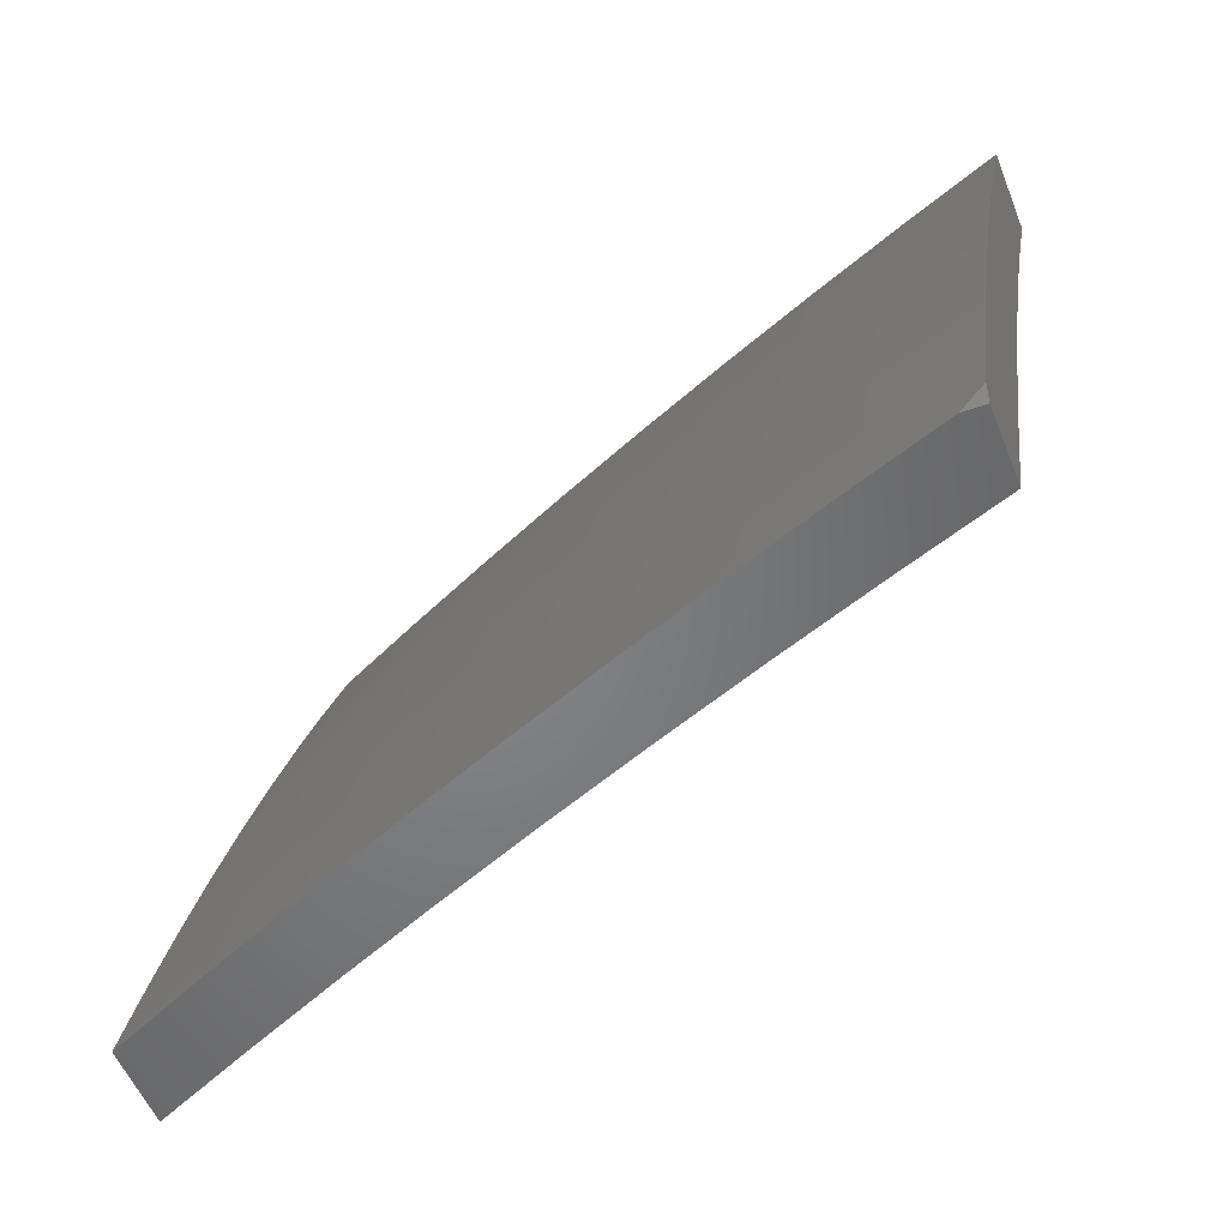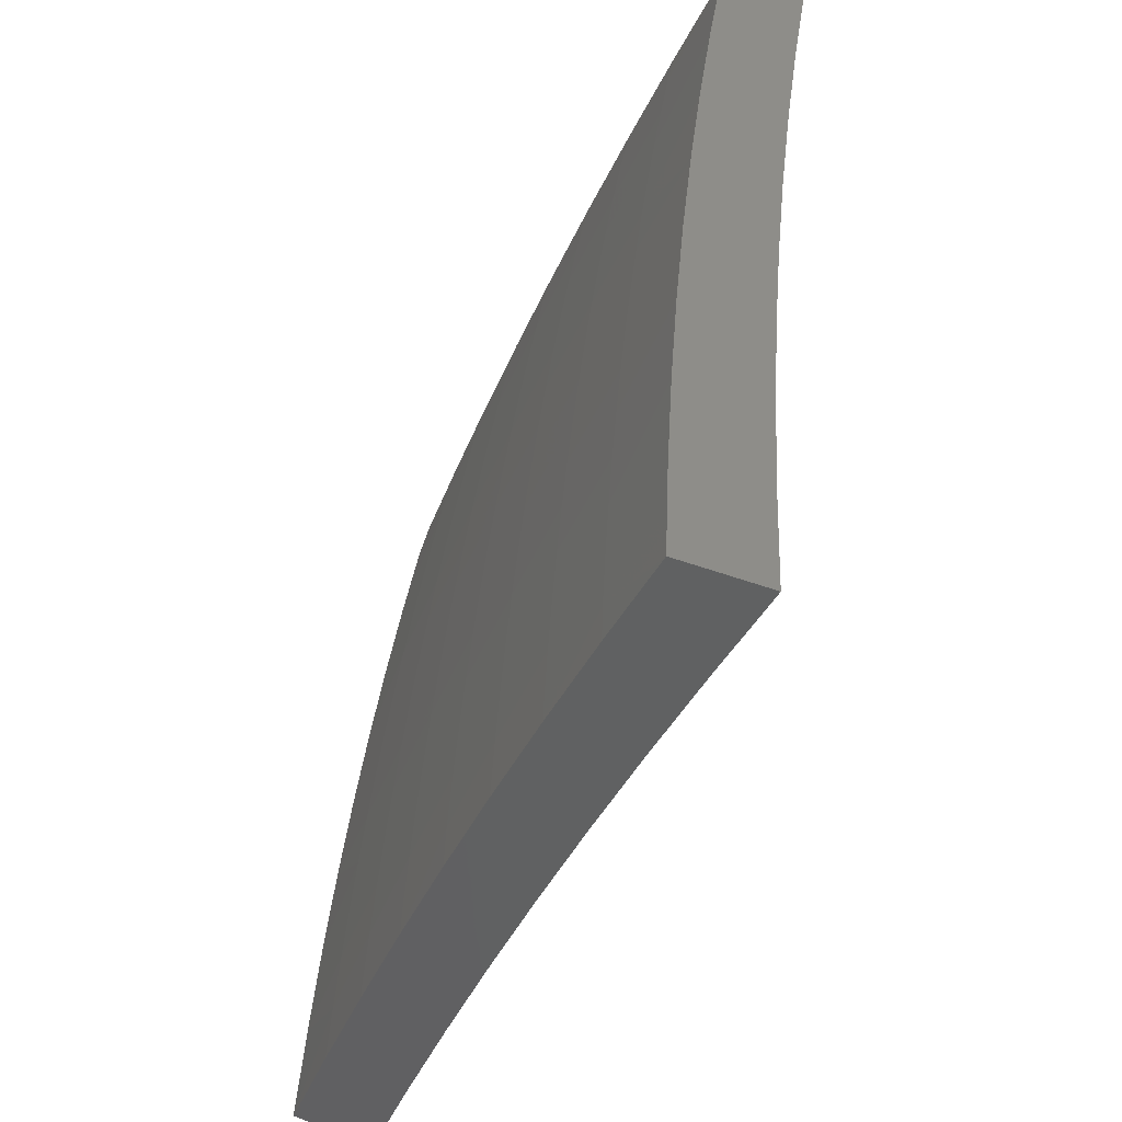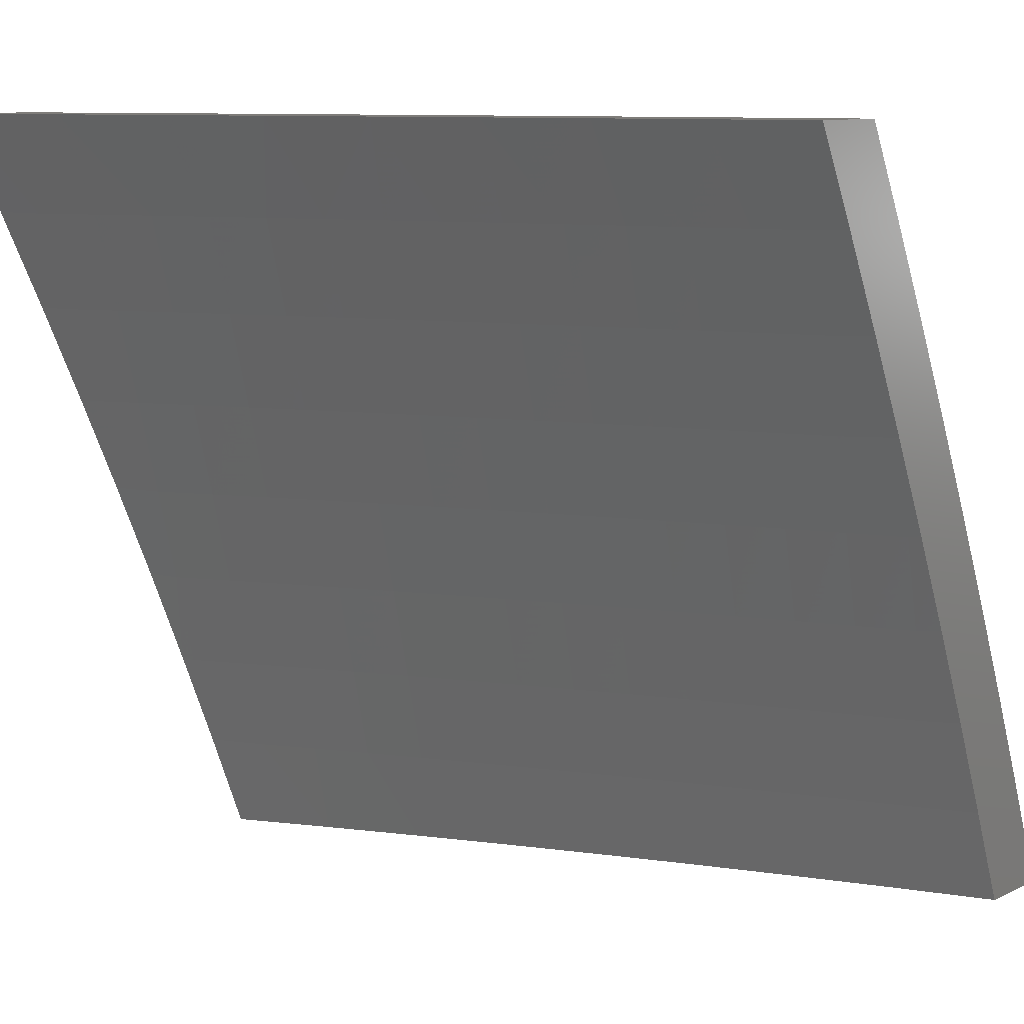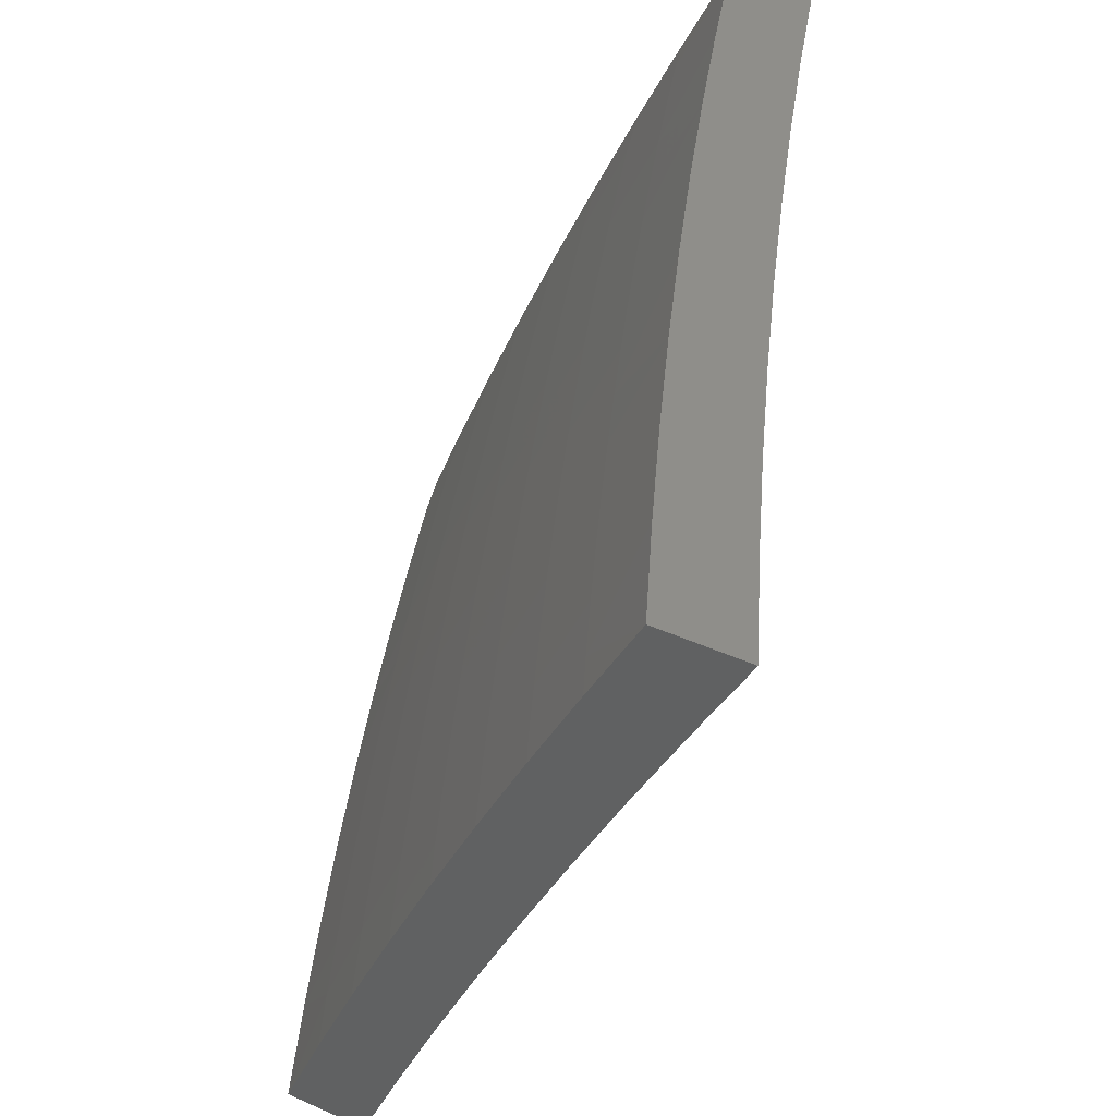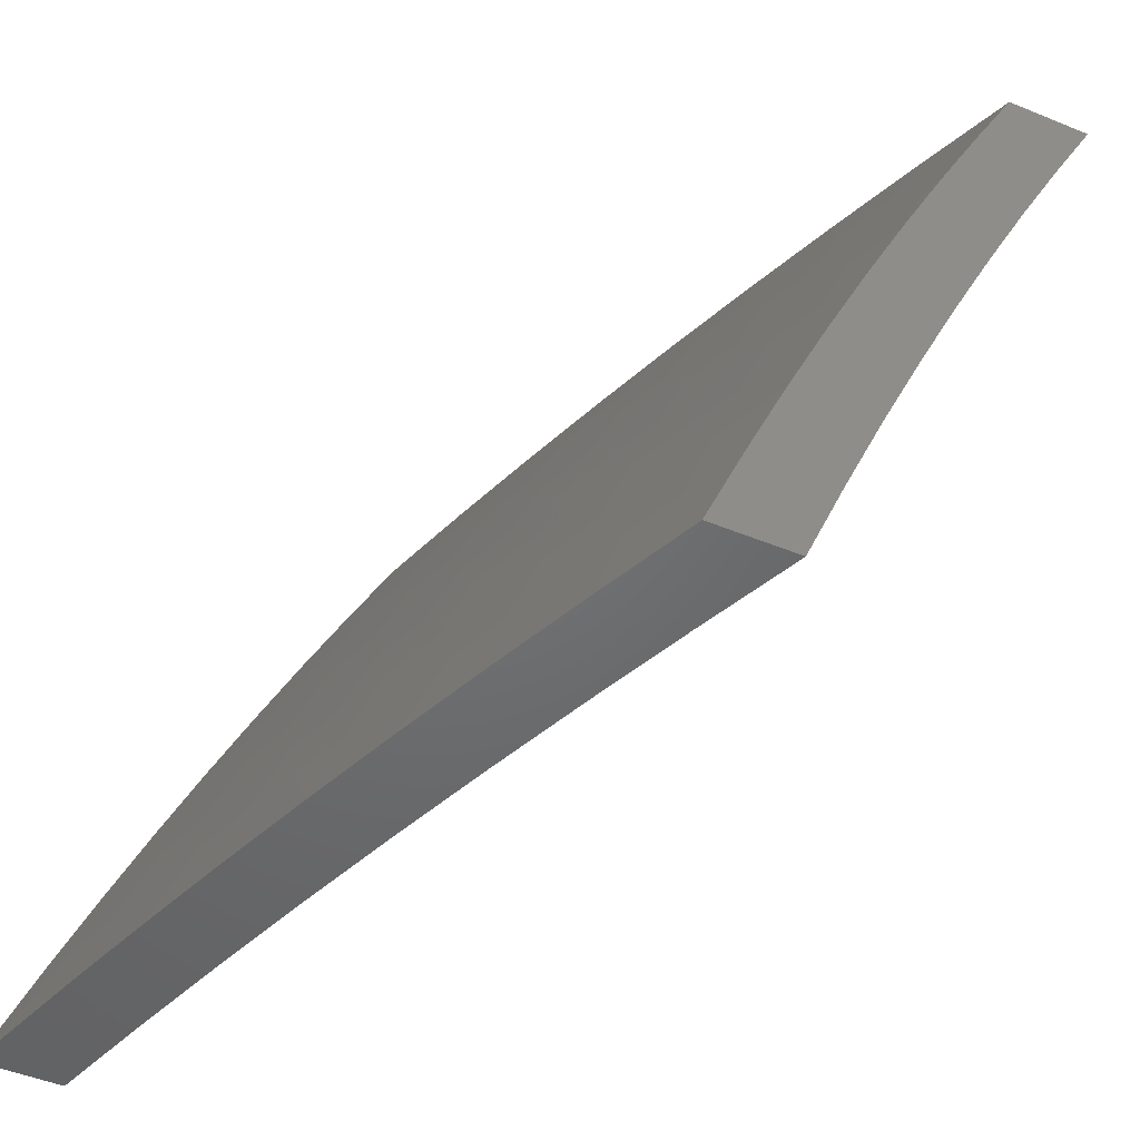
<metadata>
{"format":"stl","ext":"stl","renderer":"f3d","projection":"perspective","resolution":1024,"background":"white","views":[{"elev":-51.9,"azim":110.8,"up":"+Y"},{"elev":39.3,"azim":-153.6,"up":"+Z"},{"elev":10.0,"azim":-49.8,"up":"+Z"},{"elev":43.8,"azim":-152.2,"up":"+Z"},{"elev":-48.9,"azim":155.5,"up":"+Z"}]}
</metadata>
<code>
# stl→obj: 261 verts, 518 faces
v 9.482 4 4.127
v 9.533 4 4
v 9.512 3.933 4.126
v 9.586 3.877 4
v 9.543 3.86 4.126
v 9.573 3.788 4.126
v 9.528 3.77 4.252
v 9.558 3.698 4.252
v 9.512 3.68 4.378
v 9.54 3.609 4.378
v 9.493 3.59 4.503
v 9.521 3.519 4.503
v 9.471 3.501 4.628
v 9.499 3.429 4.628
v 9.448 3.411 4.752
v 9.474 3.34 4.752
v 9.421 3.321 4.876
v 9.447 3.251 4.876
v 9.385 3.254 5
v 9.472 3.18 4.876
v 9.43 3.127 5
v 9.497 3.109 4.876
v 9.473 3 5
v 9.521 3.038 4.876
v 9.533 3 4.877
v 9.574 3.055 4.752
v 9.592 3 4.754
v 9.626 3.072 4.628
v 9.648 3 4.63
v 9.7 3.016 4.503
v 9.704 3 4.505
v 9.749 3.031 4.378
v 9.757 3 4.38
v 9.796 3.045 4.252
v 9.81 3 4.254
v 9.842 3.06 4.126
v 9.86 3 4.127
v 9.91 3 4
v 9.868 3.127 4
v 9.818 3.133 4.126
v 9.793 3.206 4.126
v 9.772 3.118 4.252
v 9.747 3.191 4.252
v 9.725 3.103 4.378
v 9.7 3.176 4.378
v 9.676 3.088 4.503
v 9.652 3.16 4.503
v 9.602 3.143 4.628
v 9.55 3.126 4.752
v 9.637 3.754 4
v 9.602 3.716 4.126
v 9.587 3.626 4.252
v 9.569 3.537 4.378
v 9.548 3.447 4.503
v 9.525 3.358 4.628
v 9.5 3.269 4.752
v 9.632 3.643 4.126
v 9.687 3.63 4
v 9.66 3.57 4.126
v 9.735 3.505 4
v 9.688 3.498 4.126
v 9.715 3.425 4.126
v 9.67 3.409 4.252
v 9.696 3.336 4.252
v 9.649 3.32 4.378
v 9.675 3.248 4.378
v 9.627 3.232 4.503
v 9.781 3.38 4
v 9.742 3.352 4.126
v 9.722 3.264 4.252
v 9.767 3.279 4.126
v 9.825 3.254 4
v 9.338 3.38 5
v 9.395 3.392 4.876
v 9.42 3.482 4.752
v 9.443 3.572 4.628
v 9.464 3.662 4.503
v 9.482 3.752 4.378
v 9.498 3.842 4.252
v 9.368 3.463 4.876
v 9.29 3.506 5
v 9.341 3.533 4.876
v 9.312 3.603 4.876
v 9.364 3.623 4.752
v 9.335 3.694 4.752
v 9.386 3.714 4.628
v 9.356 3.785 4.628
v 9.405 3.804 4.503
v 9.374 3.876 4.503
v 9.422 3.895 4.378
v 9.39 3.967 4.378
v 9.436 3.986 4.252
v 9.429 4 4.254
v 9.24 3.63 5
v 9.284 3.674 4.876
v 9.306 3.765 4.752
v 9.326 3.856 4.628
v 9.343 3.947 4.503
v 9.374 4 4.38
v 9.254 3.744 4.876
v 9.188 3.754 5
v 9.224 3.814 4.876
v 9.134 3.877 5
v 9.194 3.884 4.876
v 9.163 3.953 4.876
v 9.214 3.976 4.752
v 9.201 4 4.754
v 9.261 4 4.63
v 9.078 4 5
v 9.141 4 4.878
v 9.263 3.997 4.628
v 9.318 4 4.506
v 9.295 3.926 4.628
v 9.467 3.914 4.252
v 9.452 3.824 4.378
v 9.435 3.733 4.503
v 9.415 3.643 4.628
v 9.393 3.553 4.752
v 9.276 3.835 4.752
v 9.245 3.905 4.752
v 9.615 3.554 4.252
v 9.596 3.465 4.378
v 9.575 3.375 4.503
v 9.551 3.286 4.628
v 9.525 3.198 4.752
v 9.643 3.481 4.252
v 9.623 3.392 4.378
v 9.601 3.304 4.503
v 9.577 3.215 4.628
v 10 3 4.026
v 10 3.031 4
v 9.942 3.062 4.126
v 9.96 3.154 4
v 9.918 3.135 4.126
v 9.894 3.208 4.126
v 9.848 3.193 4.252
v 9.824 3.265 4.252
v 9.777 3.25 4.377
v 9.752 3.322 4.377
v 9.704 3.305 4.503
v 9.678 3.377 4.503
v 9.629 3.36 4.628
v 9.603 3.431 4.628
v 9.552 3.413 4.752
v 9.525 3.483 4.752
v 9.473 3.464 4.876
v 9.446 3.535 4.876
v 9.397 3.505 5
v 9.418 3.605 4.876
v 9.347 3.63 5
v 9.39 3.675 4.876
v 9.361 3.744 4.876
v 9.442 3.695 4.752
v 9.412 3.765 4.752
v 9.492 3.714 4.628
v 9.462 3.785 4.628
v 9.54 3.733 4.503
v 9.511 3.804 4.503
v 9.587 3.752 4.377
v 9.558 3.823 4.377
v 9.633 3.77 4.252
v 9.603 3.841 4.252
v 9.677 3.787 4.126
v 9.647 3.859 4.126
v 9.688 3.881 4
v 9.617 3.931 4.126
v 9.637 4 4
v 9.586 4 4.127
v 9.919 3.277 4
v 9.869 3.28 4.126
v 9.798 3.338 4.252
v 9.726 3.394 4.377
v 9.652 3.448 4.503
v 9.576 3.502 4.628
v 9.498 3.554 4.752
v 9.843 3.353 4.126
v 9.876 3.399 4
v 9.817 3.425 4.126
v 9.831 3.52 4
v 9.79 3.498 4.126
v 9.763 3.57 4.126
v 9.718 3.554 4.252
v 9.69 3.626 4.252
v 9.644 3.609 4.377
v 9.616 3.68 4.377
v 9.569 3.662 4.503
v 9.785 3.641 4
v 9.735 3.643 4.126
v 9.662 3.698 4.252
v 9.706 3.715 4.126
v 9.737 3.761 4
v 9.534 4 4.254
v 9.542 3.984 4.252
v 9.573 3.913 4.252
v 9.497 3.965 4.377
v 9.48 4 4.38
v 9.45 3.946 4.503
v 9.425 4 4.506
v 9.402 3.926 4.628
v 9.371 3.996 4.628
v 9.322 3.975 4.752
v 9.368 4 4.63
v 9.309 4 4.754
v 9.271 3.953 4.876
v 9.249 4 4.878
v 9.188 4 5
v 9.242 3.877 5
v 9.302 3.884 4.876
v 9.353 3.905 4.752
v 9.383 3.835 4.752
v 9.432 3.855 4.628
v 9.332 3.814 4.876
v 9.296 3.754 5
v 9.445 3.38 5
v 9.5 3.394 4.876
v 9.578 3.342 4.752
v 9.654 3.289 4.628
v 9.729 3.234 4.503
v 9.802 3.178 4.377
v 9.873 3.121 4.252
v 9.526 3.324 4.876
v 9.491 3.254 5
v 9.551 3.254 4.876
v 9.576 3.183 4.876
v 9.629 3.201 4.752
v 9.653 3.13 4.752
v 9.704 3.146 4.628
v 9.728 3.075 4.628
v 9.778 3.091 4.503
v 9.801 3.019 4.503
v 9.849 3.034 4.377
v 9.853 3 4.396
v 9.903 3 4.273
v 9.535 3.127 5
v 9.6 3.113 4.876
v 9.677 3.059 4.752
v 9.747 3 4.64
v 9.751 3.004 4.628
v 9.8 3 4.518
v 9.578 3 5
v 9.624 3.042 4.876
v 9.692 3 4.76
v 9.636 3 4.881
v 9.896 3.048 4.252
v 9.952 3 4.15
v 9.826 3.106 4.377
v 9.754 3.162 4.503
v 9.679 3.217 4.628
v 9.604 3.271 4.752
v 9.772 3.41 4.252
v 9.699 3.465 4.377
v 9.625 3.52 4.503
v 9.548 3.573 4.628
v 9.47 3.624 4.752
v 9.746 3.482 4.252
v 9.672 3.537 4.377
v 9.597 3.591 4.503
v 9.52 3.644 4.628
v 9.528 3.894 4.377
v 9.481 3.875 4.503
v 10 3 4
f 1 2 3
f 3 2 4
f 3 4 5
f 5 4 6
f 5 6 7
f 7 6 8
f 7 8 9
f 9 8 10
f 9 10 11
f 11 10 12
f 11 12 13
f 13 12 14
f 13 14 15
f 15 14 16
f 15 16 17
f 17 16 18
f 17 18 19
f 19 18 20
f 19 20 21
f 21 20 22
f 21 22 23
f 23 22 24
f 23 24 25
f 25 24 26
f 25 26 27
f 27 26 28
f 27 28 29
f 29 28 30
f 29 30 31
f 31 30 32
f 31 32 33
f 33 32 34
f 33 34 35
f 35 34 36
f 35 36 37
f 37 36 38
f 38 36 39
f 39 36 40
f 39 40 41
f 41 40 42
f 41 42 43
f 43 42 44
f 43 44 45
f 45 44 46
f 45 46 47
f 47 46 28
f 47 28 48
f 48 28 26
f 48 26 49
f 49 26 24
f 49 24 22
f 4 50 6
f 6 50 51
f 6 51 8
f 8 51 52
f 8 52 10
f 10 52 53
f 10 53 12
f 12 53 54
f 12 54 14
f 14 54 55
f 14 55 16
f 16 55 56
f 16 56 18
f 18 56 20
f 51 50 57
f 57 50 58
f 57 58 59
f 59 58 60
f 59 60 61
f 61 60 62
f 61 62 63
f 63 62 64
f 63 64 65
f 65 64 66
f 65 66 67
f 67 66 47
f 67 47 48
f 60 68 62
f 62 68 69
f 62 69 64
f 64 69 70
f 64 70 66
f 66 70 45
f 66 45 47
f 69 68 71
f 71 68 72
f 71 72 41
f 41 72 39
f 19 73 17
f 17 73 74
f 17 74 15
f 15 74 75
f 15 75 13
f 13 75 76
f 13 76 11
f 11 76 77
f 11 77 9
f 9 77 78
f 9 78 7
f 7 78 79
f 7 79 5
f 5 79 3
f 74 73 80
f 80 73 81
f 80 81 82
f 82 81 83
f 82 83 84
f 84 83 85
f 84 85 86
f 86 85 87
f 86 87 88
f 88 87 89
f 88 89 90
f 90 89 91
f 90 91 92
f 92 91 93
f 92 93 1
f 81 94 83
f 83 94 95
f 83 95 85
f 85 95 96
f 85 96 87
f 87 96 97
f 87 97 89
f 89 97 98
f 89 98 91
f 91 98 99
f 91 99 93
f 95 94 100
f 100 94 101
f 100 101 102
f 102 101 103
f 102 103 104
f 104 103 105
f 104 105 106
f 106 105 107
f 106 107 108
f 103 109 105
f 105 109 110
f 105 110 107
f 106 108 111
f 111 108 112
f 111 112 113
f 113 112 98
f 113 98 97
f 112 99 98
f 92 1 114
f 114 1 3
f 114 3 79
f 92 114 90
f 90 114 115
f 90 115 88
f 88 115 116
f 88 116 86
f 86 116 117
f 86 117 84
f 84 117 118
f 84 118 82
f 82 118 80
f 115 114 79
f 97 119 113
f 113 119 120
f 113 120 111
f 111 120 106
f 119 102 120
f 120 102 104
f 120 104 106
f 97 96 119
f 119 96 100
f 119 100 102
f 115 79 78
f 115 78 116
f 116 78 77
f 116 77 117
f 117 77 76
f 117 76 118
f 118 76 75
f 118 75 80
f 80 75 74
f 100 96 95
f 59 121 57
f 57 121 52
f 57 52 51
f 52 121 53
f 53 121 122
f 53 122 54
f 54 122 123
f 54 123 55
f 55 123 124
f 55 124 56
f 56 124 125
f 56 125 20
f 20 125 22
f 121 59 126
f 126 59 61
f 126 61 63
f 63 127 126
f 126 127 122
f 126 122 121
f 122 127 123
f 123 127 128
f 123 128 124
f 124 128 129
f 124 129 125
f 125 129 49
f 125 49 22
f 128 127 65
f 65 127 63
f 129 128 67
f 67 128 65
f 41 43 71
f 71 43 70
f 71 70 69
f 43 45 70
f 129 67 48
f 48 49 129
f 42 40 34
f 34 40 36
f 44 42 32
f 32 42 34
f 46 44 30
f 30 44 32
f 28 46 30
f 130 131 132
f 132 131 133
f 132 133 134
f 134 133 135
f 134 135 136
f 136 135 137
f 136 137 138
f 138 137 139
f 138 139 140
f 140 139 141
f 140 141 142
f 142 141 143
f 142 143 144
f 144 143 145
f 144 145 146
f 146 145 147
f 146 147 148
f 148 147 149
f 148 149 150
f 150 149 151
f 150 151 152
f 152 151 153
f 152 153 154
f 154 153 155
f 154 155 156
f 156 155 157
f 156 157 158
f 158 157 159
f 158 159 160
f 160 159 161
f 160 161 162
f 162 161 163
f 162 163 164
f 164 163 165
f 164 165 166
f 166 165 167
f 166 167 168
f 133 169 135
f 135 169 170
f 135 170 137
f 137 170 171
f 137 171 139
f 139 171 172
f 139 172 141
f 141 172 173
f 141 173 143
f 143 173 174
f 143 174 145
f 145 174 175
f 145 175 147
f 147 175 149
f 170 169 176
f 176 169 177
f 176 177 178
f 178 177 179
f 178 179 180
f 180 179 181
f 180 181 182
f 182 181 183
f 182 183 184
f 184 183 185
f 184 185 186
f 186 185 157
f 186 157 155
f 179 187 181
f 181 187 188
f 181 188 183
f 183 188 189
f 183 189 185
f 185 189 159
f 185 159 157
f 188 187 190
f 190 187 191
f 190 191 163
f 163 191 165
f 192 193 168
f 168 193 194
f 168 194 166
f 166 194 164
f 193 192 195
f 195 192 196
f 195 196 197
f 197 196 198
f 197 198 199
f 199 198 200
f 199 200 201
f 201 200 202
f 201 202 203
f 198 202 200
f 201 203 204
f 204 203 205
f 204 205 206
f 206 207 204
f 204 207 208
f 204 208 209
f 209 208 210
f 209 210 211
f 211 210 156
f 211 156 158
f 208 207 212
f 212 207 213
f 212 213 152
f 152 213 150
f 148 214 146
f 146 214 215
f 146 215 144
f 144 215 216
f 144 216 142
f 142 216 217
f 142 217 140
f 140 217 218
f 140 218 138
f 138 218 219
f 138 219 136
f 136 219 220
f 136 220 134
f 134 220 132
f 215 214 221
f 221 214 222
f 221 222 223
f 223 222 224
f 223 224 225
f 225 224 226
f 225 226 227
f 227 226 228
f 227 228 229
f 229 228 230
f 229 230 231
f 231 230 232
f 231 232 233
f 222 234 224
f 224 234 235
f 224 235 226
f 226 235 236
f 226 236 228
f 228 236 237
f 228 237 238
f 238 237 239
f 238 239 230
f 230 239 232
f 234 240 235
f 235 240 241
f 235 241 236
f 236 241 242
f 236 242 237
f 240 243 241
f 241 243 242
f 231 233 244
f 244 233 245
f 244 245 132
f 132 245 130
f 132 220 244
f 244 220 246
f 244 246 231
f 231 246 229
f 228 238 230
f 246 220 219
f 229 246 247
f 247 246 219
f 247 219 218
f 229 247 227
f 227 247 248
f 227 248 225
f 225 248 249
f 225 249 223
f 223 249 221
f 248 247 218
f 249 248 217
f 217 248 218
f 178 250 176
f 176 250 171
f 176 171 170
f 171 250 172
f 172 250 251
f 172 251 173
f 173 251 252
f 173 252 174
f 174 252 253
f 174 253 175
f 175 253 254
f 175 254 149
f 149 254 151
f 250 178 255
f 255 178 180
f 255 180 182
f 249 217 216
f 215 221 216
f 216 221 249
f 182 256 255
f 255 256 251
f 255 251 250
f 251 256 252
f 252 256 257
f 252 257 253
f 253 257 258
f 253 258 254
f 254 258 153
f 254 153 151
f 257 256 184
f 184 256 182
f 258 257 186
f 186 257 184
f 163 161 190
f 190 161 189
f 190 189 188
f 161 159 189
f 258 186 155
f 155 153 258
f 162 164 194
f 160 162 259
f 259 162 194
f 259 194 195
f 195 194 193
f 158 160 260
f 260 160 259
f 260 259 197
f 197 259 195
f 158 260 211
f 211 260 199
f 211 199 209
f 209 199 201
f 209 201 204
f 199 260 197
f 154 156 210
f 152 154 212
f 212 154 210
f 212 210 208
f 23 25 240
f 240 25 243
f 243 25 27
f 243 27 242
f 242 27 29
f 242 29 237
f 237 29 31
f 237 31 239
f 239 31 33
f 239 33 232
f 232 33 35
f 232 35 233
f 233 35 37
f 233 37 245
f 245 37 38
f 245 38 130
f 130 38 261
f 39 133 38
f 38 133 131
f 38 131 261
f 133 39 169
f 169 39 72
f 169 72 177
f 177 72 68
f 177 68 179
f 179 68 60
f 179 60 187
f 187 60 58
f 187 58 191
f 191 58 50
f 191 50 165
f 165 50 4
f 165 4 167
f 167 4 2
f 109 103 206
f 206 103 207
f 207 103 101
f 207 101 213
f 213 101 94
f 213 94 150
f 150 94 81
f 150 81 148
f 148 81 73
f 148 73 214
f 214 73 19
f 214 19 222
f 222 19 21
f 222 21 234
f 234 21 23
f 234 23 240
f 167 2 168
f 168 2 1
f 168 1 192
f 192 1 93
f 192 93 196
f 196 93 99
f 196 99 198
f 198 99 112
f 198 112 202
f 202 112 108
f 202 108 203
f 203 108 107
f 203 107 205
f 205 107 110
f 205 110 206
f 206 110 109
f 131 130 261

</code>
